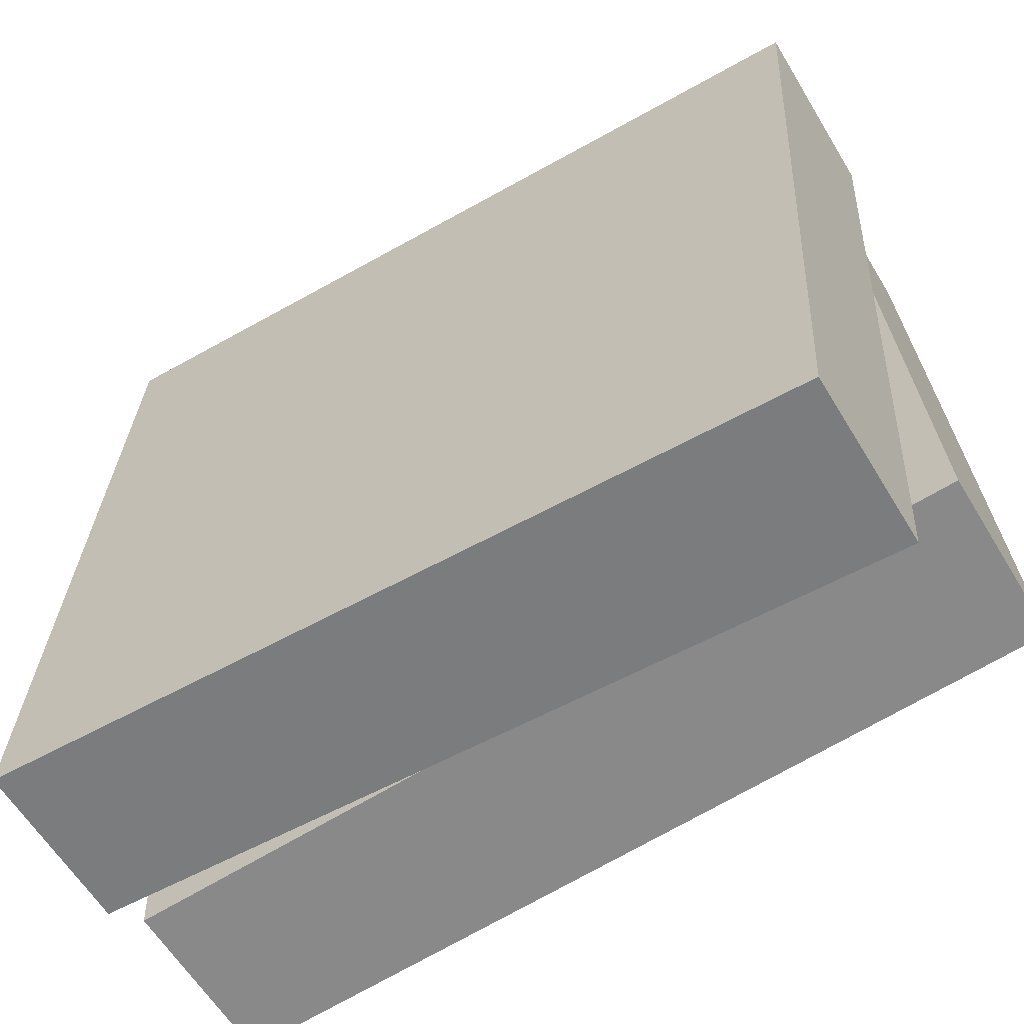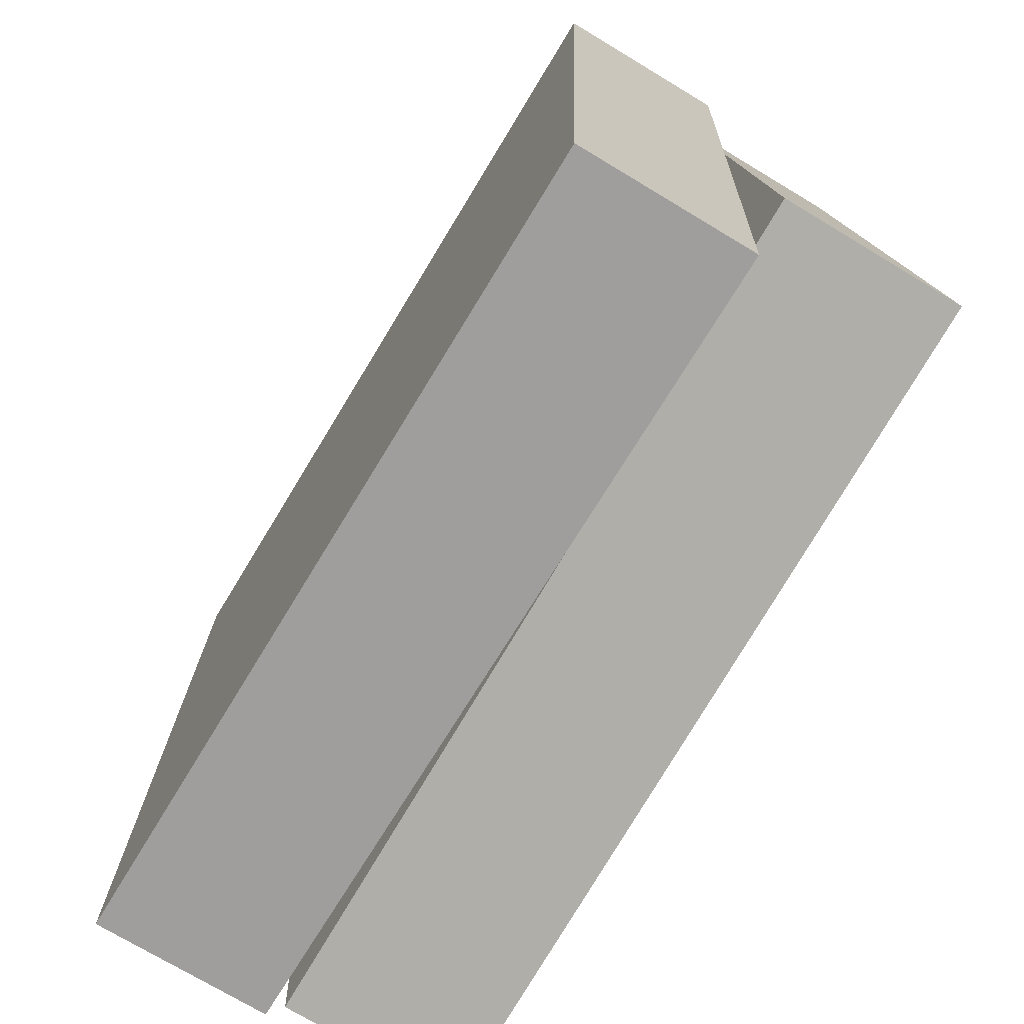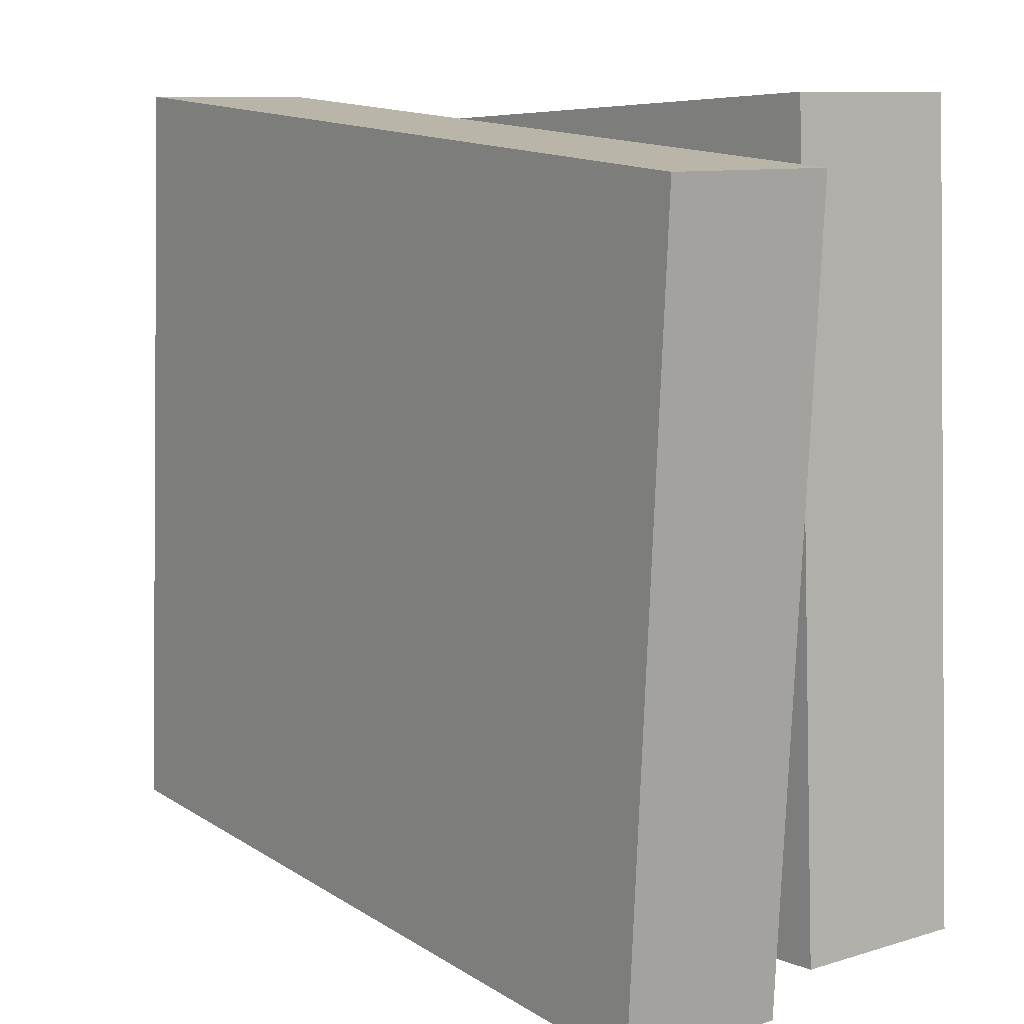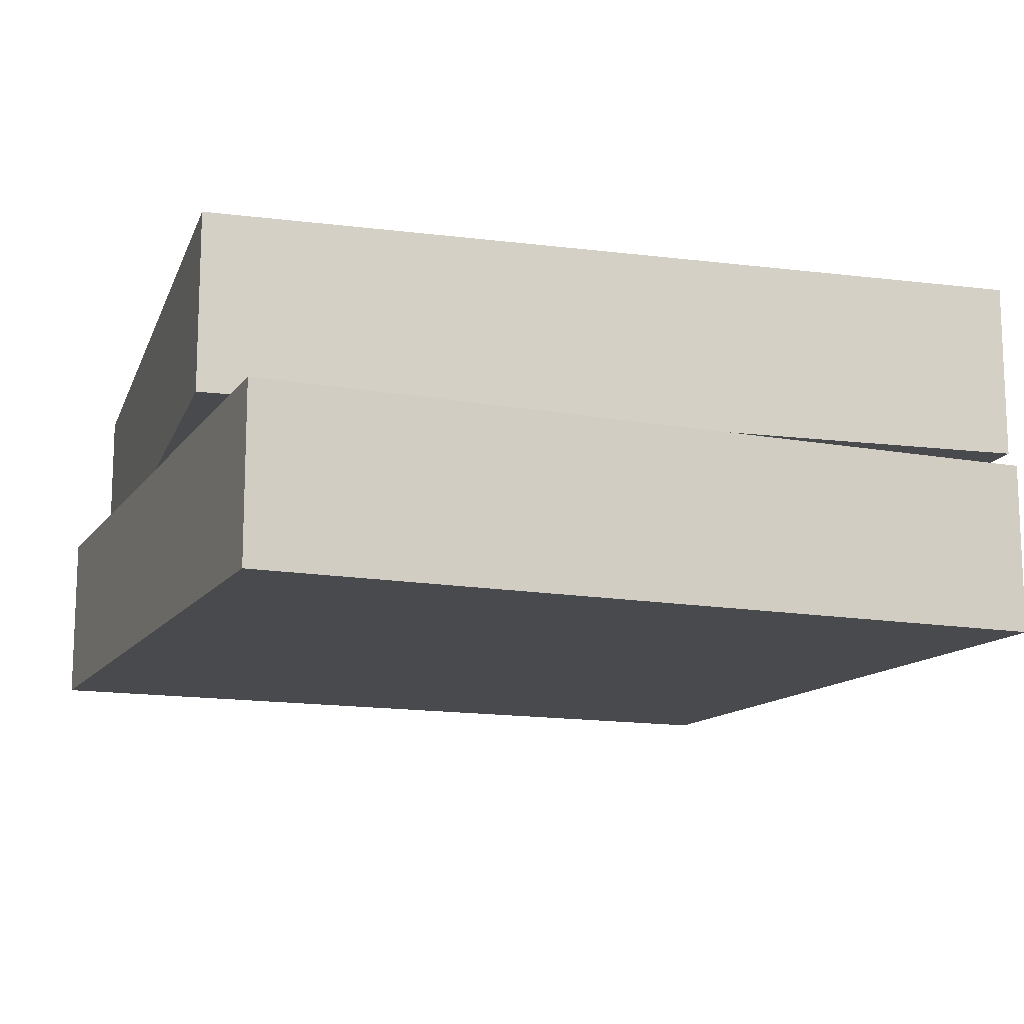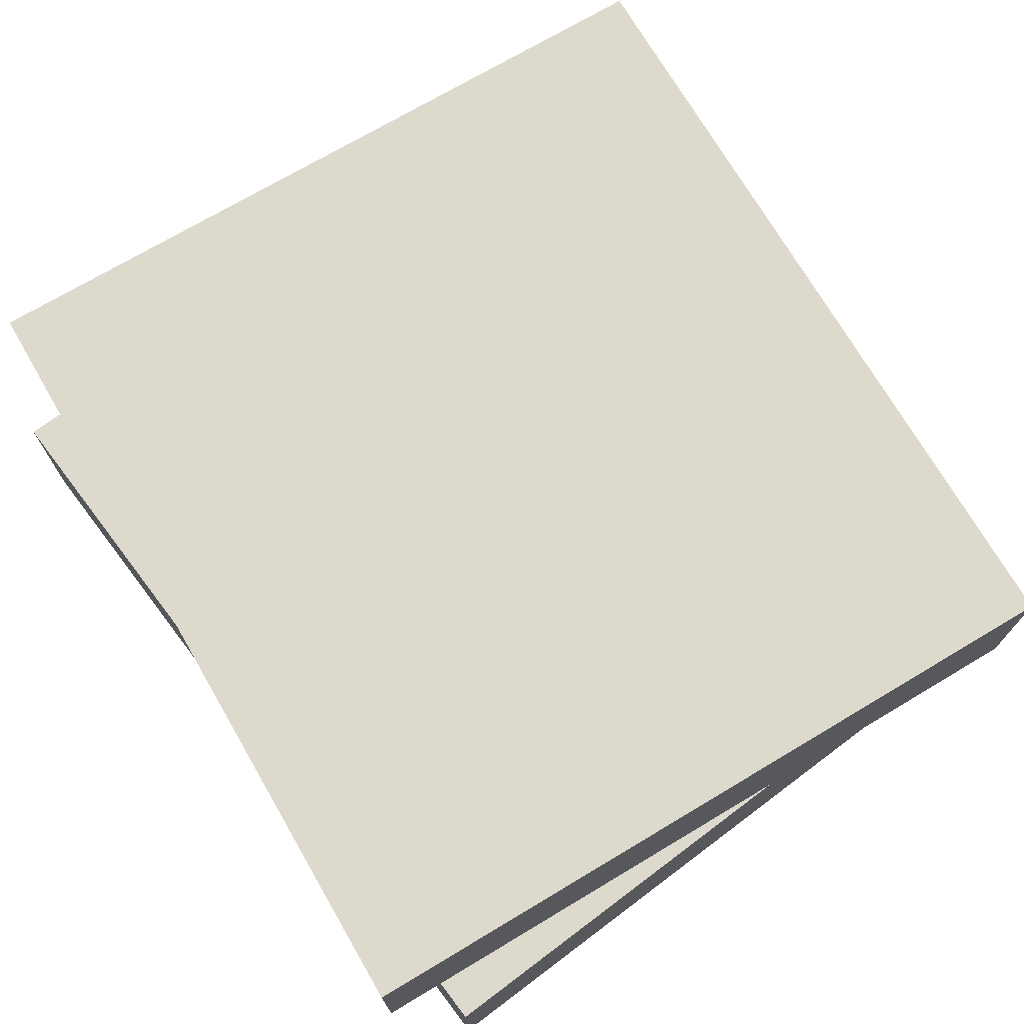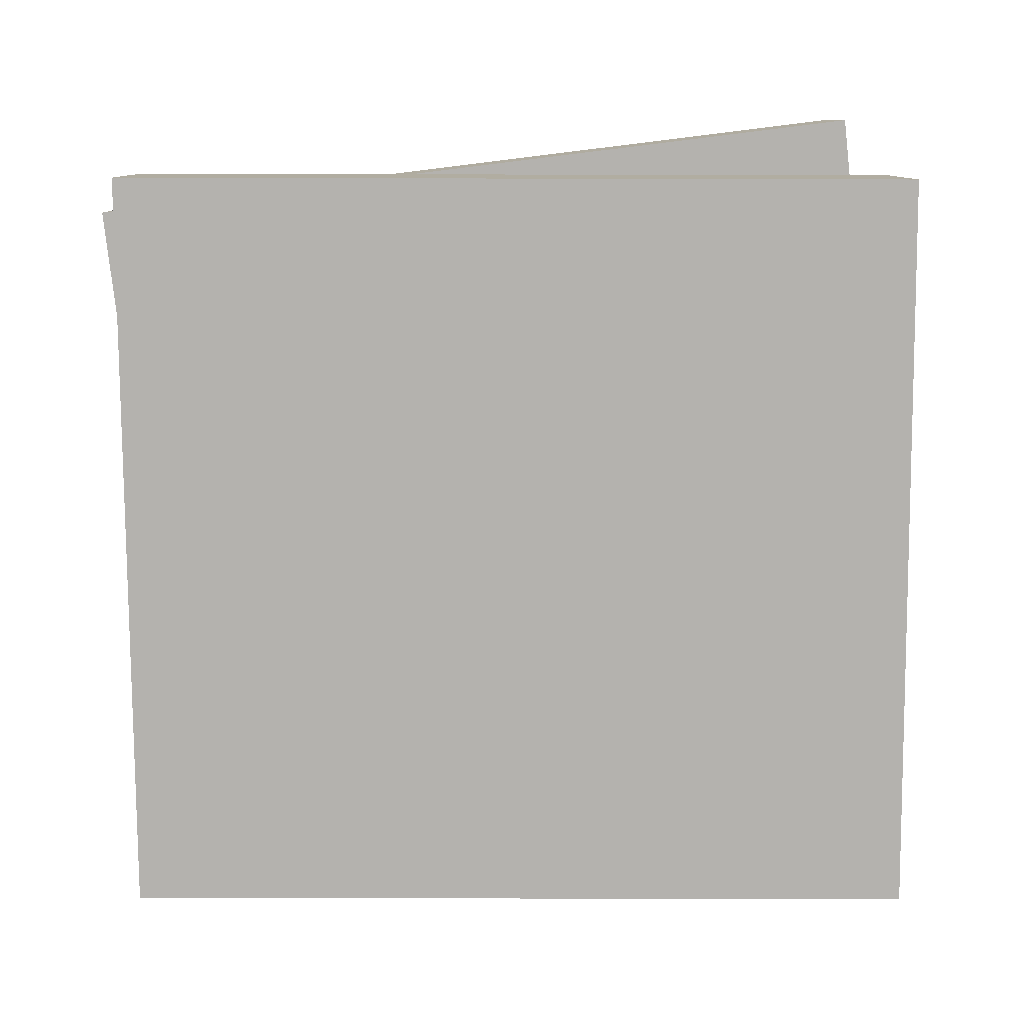
<metadata>
{"format":"obj","ext":"obj","renderer":"f3d","projection":"perspective","resolution":1024,"background":"white","views":[{"elev":-61.2,"azim":-148.8,"up":"+Z"},{"elev":-73.8,"azim":59.0,"up":"+Z"},{"elev":9.9,"azim":-127.8,"up":"+Z"},{"elev":-13.3,"azim":-19.6,"up":"+Y"},{"elev":72.0,"azim":-124.2,"up":"+Y"},{"elev":-79.7,"azim":-177.0,"up":"+Y"}]}
</metadata>
<code>
g SM_Prop_Book_Group_04
v 0.1441 0.065 -0.1483
v -0.1614 0.065 -0.1316
v -0.1614 0.05528 -0.1316
v -0.1614 0.009718 -0.1316
v -0.1614 0 -0.1316
v 0.1441 0 -0.1483
v 0.1614 0.13 -0.1334
v -0.1439 0.13 -0.1548
v -0.1439 0.1203 -0.1548
v -0.1439 0.07471 -0.1548
v -0.1439 0.065 -0.1548
v 0.1614 0.065 -0.1334
v 0.1441 0.065 -0.1483
v 0.1441 0 -0.1483
v 0.1573 0 0.1381
v 0.1573 0.065 0.1381
v -0.1045 0 0.1524
v -0.1481 0 0.1548
v -0.1481 0.065 0.1548
v -0.1045 0.065 0.1524
v 0.1441 0.065 -0.1483
v -0.1614 0.05528 -0.1316
v -0.1614 0.009718 -0.1316
v 0.1441 0 -0.1483
v -0.1614 0 -0.1316
v -0.1614 0.009718 -0.1316
v -0.1489 0.009718 0.1382
v -0.1481 0 0.1548
v -0.1489 0.05528 0.1382
v -0.1481 0.065 0.1548
v -0.1614 0.05528 -0.1316
v -0.1614 0.065 -0.1316
v -0.1614 0.009718 -0.1316
v -0.1614 0.05528 -0.1316
v -0.1489 0.05528 0.1382
v -0.1489 0.009718 0.1382
v 0.1573 0 0.1381
v 0.1268 0 0.1397
v 0.1268 0.065 0.1397
v 0.1573 0.065 0.1381
v 0.1268 0 0.1397
v 0.08744 0 0.1419
v 0.08744 0.065 0.1419
v 0.1268 0.065 0.1397
v 0.08744 0 0.1419
v -0.1045 0 0.1524
v -0.1045 0.065 0.1524
v 0.08744 0.065 0.1419
v 0.1441 0 -0.1483
v 0.1268 0 0.1397
v 0.1573 0 0.1381
v 0.08744 0 0.1419
v -0.1045 0 0.1524
v -0.1614 0 -0.1316
v -0.1481 0 0.1548
v -0.1614 0.065 -0.1316
v -0.1045 0.065 0.1524
v -0.1481 0.065 0.1548
v 0.08744 0.065 0.1419
v 0.1441 0.065 -0.1483
v 0.1268 0.065 0.1397
v 0.1573 0.065 0.1381
v 0.1614 0.13 -0.1334
v 0.1614 0.065 -0.1334
v 0.1444 0.065 0.1528
v 0.1444 0.13 0.1528
v -0.1173 0.065 0.1344
v -0.1608 0.065 0.1314
v -0.1608 0.13 0.1314
v -0.1173 0.13 0.1344
v 0.1614 0.13 -0.1334
v -0.1439 0.1203 -0.1548
v -0.1439 0.07471 -0.1548
v 0.1614 0.065 -0.1334
v -0.1439 0.065 -0.1548
v -0.1439 0.07471 -0.1548
v -0.1598 0.07471 0.1148
v -0.1608 0.065 0.1314
v -0.1598 0.1203 0.1148
v -0.1608 0.13 0.1314
v -0.1439 0.1203 -0.1548
v -0.1439 0.13 -0.1548
v -0.1439 0.07471 -0.1548
v -0.1439 0.1203 -0.1548
v -0.1598 0.1203 0.1148
v -0.1598 0.07471 0.1148
v 0.1444 0.065 0.1528
v 0.1139 0.065 0.1507
v 0.1139 0.13 0.1507
v 0.1444 0.13 0.1528
v 0.1139 0.065 0.1507
v 0.07454 0.065 0.1479
v 0.07454 0.13 0.1479
v 0.1139 0.13 0.1507
v 0.07454 0.065 0.1479
v -0.1173 0.065 0.1344
v -0.1173 0.13 0.1344
v 0.07454 0.13 0.1479
v 0.1614 0.065 -0.1334
v 0.1139 0.065 0.1507
v 0.1444 0.065 0.1528
v 0.07454 0.065 0.1479
v -0.1173 0.065 0.1344
v -0.1439 0.065 -0.1548
v -0.1608 0.065 0.1314
v -0.1439 0.13 -0.1548
v -0.1173 0.13 0.1344
v -0.1608 0.13 0.1314
v 0.07454 0.13 0.1479
v 0.1614 0.13 -0.1334
v 0.1139 0.13 0.1507
v 0.1444 0.13 0.1528
g SM_Prop_Book_Group_04_0
f 3 2 1
f 6 5 4
f 9 8 7
f 12 11 10
f 15 14 13
f 16 15 13
f 19 18 17
f 20 19 17
f 23 22 21
f 24 23 21
f 27 26 25
f 28 27 25
f 27 28 29
f 28 30 29
f 29 30 31
f 30 32 31
f 35 34 33
f 36 35 33
f 39 38 37
f 40 39 37
f 43 42 41
f 44 43 41
f 47 46 45
f 48 47 45
f 51 50 49
f 50 52 49
f 52 53 49
f 53 54 49
f 53 55 54
f 58 57 56
f 57 59 56
f 59 60 56
f 59 61 60
f 61 62 60
f 65 64 63
f 66 65 63
f 69 68 67
f 70 69 67
f 73 72 71
f 74 73 71
f 77 76 75
f 78 77 75
f 77 78 79
f 78 80 79
f 79 80 81
f 80 82 81
f 85 84 83
f 86 85 83
f 89 88 87
f 90 89 87
f 93 92 91
f 94 93 91
f 97 96 95
f 98 97 95
f 101 100 99
f 100 102 99
f 102 103 99
f 103 104 99
f 103 105 104
f 108 107 106
f 107 109 106
f 109 110 106
f 109 111 110
f 111 112 110

</code>
